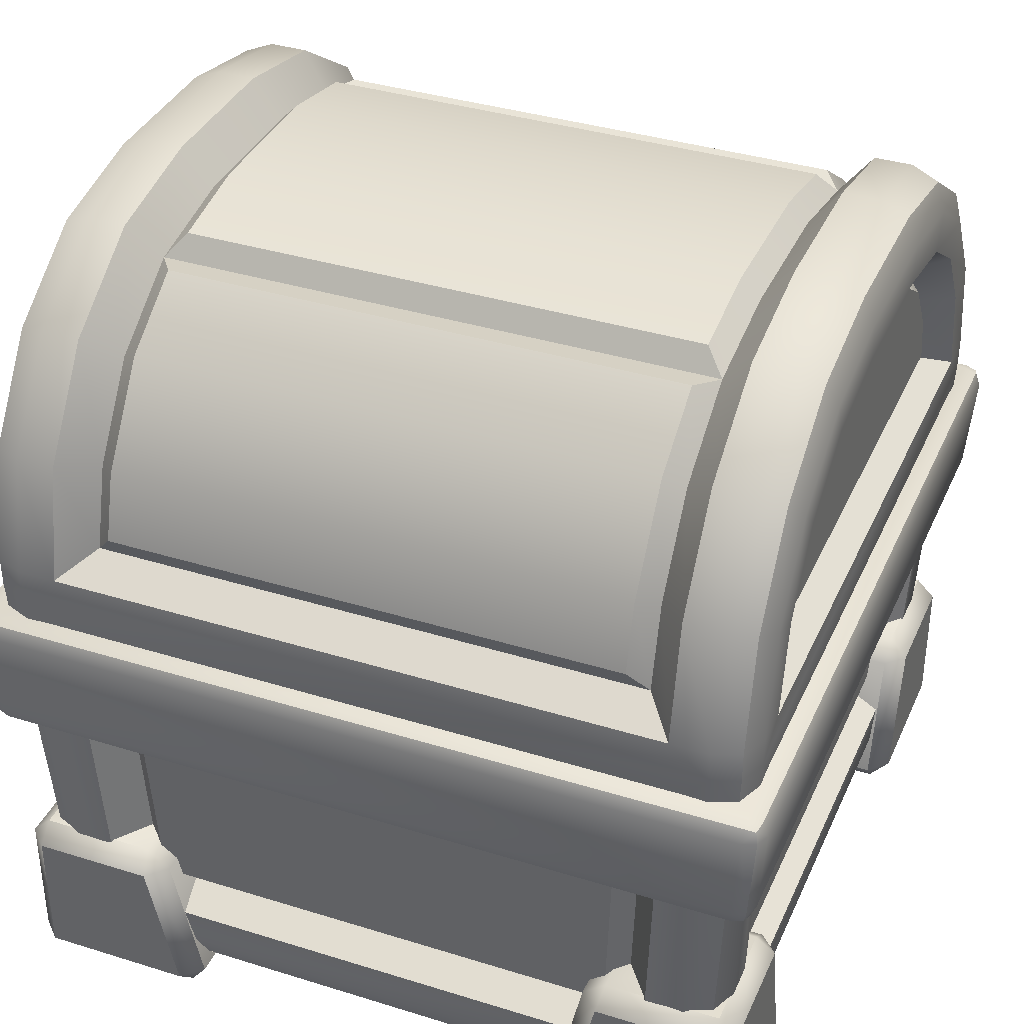
<metadata>
{"format":"obj","ext":"obj","renderer":"f3d","projection":"perspective","resolution":1024,"background":"white","views":[{"elev":36.6,"azim":-158.0,"up":"+Y"}]}
</metadata>
<code>
o chest
v -0.7414 -1 0.7414
v -0.7414 -1 -0.7414
v 0.7414 -1 0.7414
v 0.7414 -1 -0.7414
v -0.8 0.3 1
v -0.8 0.3 -1
v 0.8 0.3 -1
v 0.8 0.3 1
v -0.8 0.6061 0.9391
v -0.8 0.8657 0.7657
v -0.8 1.039 0.5061
v -0.8 1.1 -0.2
v -0.8 1.039 -0.5061
v -0.8 0.8657 -0.7657
v -0.8 0.6061 -0.9391
v 0.8 1.1 0.2
v 0.8 1.039 0.5061
v 0.8 0.8657 0.7657
v 0.8 0.6061 0.9391
v 0.8 0.6061 -0.9391
v 0.8 0.8657 -0.7657
v 0.8 1.039 -0.5061
v 1 0.2902 -0.8
v 1 0.5281 -0.7507
v 1 0.7215 -0.6215
v 1 0.8507 -0.4281
v 1 0.9 -0.1803
v 1 0.9 0.1803
v 1 0.8507 0.4281
v 1 0.7215 0.6215
v 1 0.5281 0.7507
v 1 0.2902 0.8
v -1 0.2902 0.8
v -1 0.5281 0.7507
v -1 0.7215 0.6215
v -1 0.8507 0.4281
v -1 0.9 0.1803
v -1 0.9 -0.1803
v -1 0.8507 -0.4281
v -1 0.7215 -0.6215
v -1 0.5281 -0.7507
v -1 0.2902 -0.8
v 0.7481 -0.8004 0.9485
v 0.7867 0.08289 0.9872
v -0.7867 0.08289 0.9872
v -0.7481 -0.8004 0.9485
v 0.9454 -0.8004 -0.7481
v 0.9872 0.08289 -0.7867
v 0.9872 0.08289 0.7867
v 0.9454 -0.8004 0.7481
v -0.7481 -0.8004 -0.9485
v -0.7867 0.08289 -0.9872
v 0.7867 0.08289 -0.9872
v 0.7481 -0.8004 -0.9485
v -0.9454 -0.8004 0.7481
v -0.9872 0.08289 0.7867
v -0.9872 0.08289 -0.7867
v -0.9454 -0.8004 -0.7481
v 0.8 1.1 -0.2
v -0.8 1.1 0.2
v 0.95 0.677 -0.4992
v 0.95 0.5266 -0.5998
v 0.95 0.7773 -0.3492
v 0.95 0.8168 -0.1504
v 0.95 0.8168 0.1504
v 0.95 0.7773 0.3492
v 0.95 0.677 0.4992
v 0.95 0.5266 0.5998
v 0.95 0.403 0.6269
v 0.95 0.403 -0.6269
v -0.95 0.5266 0.5998
v -0.95 0.403 0.6269
v -0.95 0.677 0.4992
v -0.95 0.7773 0.3492
v -0.95 0.8168 0.1504
v -0.95 0.8168 -0.1504
v -0.95 0.7773 -0.3492
v -0.95 0.677 -0.4992
v -0.95 0.5266 -0.5998
v -0.95 0.403 -0.6269
v 0.6594 -0.004676 0.9322
v 0.6294 -0.7048 0.9037
v -0.6294 -0.7048 0.9037
v -0.6594 -0.004676 0.9322
v 0.9322 -0.004676 -0.6252
v 0.9037 -0.7048 -0.5966
v 0.9037 -0.7048 0.5966
v 0.9322 -0.004676 0.6252
v -0.6594 -0.004676 -0.9322
v -0.6294 -0.7048 -0.9037
v 0.6294 -0.7048 -0.9037
v 0.6594 -0.004676 -0.9322
v -0.9037 -0.7048 0.5966
v -0.9322 -0.004676 0.6252
v -0.9037 -0.7048 -0.5966
v -0.9322 -0.004676 -0.6252
v -0.7206 1 -0.1902
v 0.7206 1 -0.1902
v 0.6706 0.9605 -0.5372
v -0.6706 0.9605 -0.5372
v 0.7206 0.795 -0.695
v -0.6706 0.8303 -0.7303
v 0.7206 0.5679 -0.8467
v -0.6706 0.5884 -0.8923
v 0.7206 1 0.1902
v -0.7206 1 0.1902
v -0.6706 0.9605 0.5372
v 0.6706 0.9605 0.5372
v -0.7206 0.795 0.695
v 0.6706 0.8303 0.7303
v -0.6706 0.5884 0.8923
v 0.6706 0.5884 0.8923
v 0.6706 0.4168 0.9377
v -0.6706 0.4168 0.9377
v -0.6706 0.4168 -0.9377
v 0.6706 0.4168 -0.9377
v -0.6013 -0.9416 -0.6013
v -0.6013 -0.9416 0.6013
v 0.6013 -0.9416 -0.6013
v 0.6013 -0.9416 0.6013
v -0.9 1.1 0.2
v -1 1 0.1902
v -0.9707 1.071 0.1971
v 0.9 1.1 -0.2
v 1 1 -0.1902
v 0.9707 1.071 -0.1971
v 0.9991 0.2186 0.9002
v 0.9007 0.2186 0.9993
v 0.9707 0.2186 0.9706
v -0.9007 0.2186 0.9993
v -0.9991 0.2186 0.9002
v -0.9707 0.2186 0.9706
v -0.9991 0.2186 -0.9002
v -0.9007 0.2186 -0.9993
v -0.9707 0.2186 -0.9706
v 0.9007 0.2186 -0.9993
v 0.9991 0.2186 -0.9002
v 0.9707 0.2186 -0.9706
v -0.9 1.039 -0.5061
v -1 0.945 -0.4672
v -0.9707 1.012 -0.4947
v -1 1 -0.1902
v -0.9 1.1 -0.2
v -0.9707 1.071 -0.1971
v 1 0.945 -0.4672
v 0.9 1.039 -0.5061
v 0.9707 1.012 -0.4947
v -0.9 0.8657 -0.7657
v -1 0.7937 -0.6937
v -0.9707 0.8446 -0.7446
v 1 0.7937 -0.6937
v 0.9 0.8657 -0.7657
v 0.9707 0.8446 -0.7446
v -0.9 0.6061 -0.9391
v -1 0.5672 -0.8451
v -0.9707 0.5947 -0.9116
v 1 0.5672 -0.8451
v 0.9 0.6061 -0.9391
v 0.9707 0.5947 -0.9116
v -0.9 0.3 -1
v -1 0.295 -0.8993
v -0.9707 0.2985 -0.9705
v 1 0.295 -0.8993
v 0.9 0.3 -1
v 0.9707 0.2985 -0.9705
v 0.9 1.039 0.5061
v 1 0.945 0.4672
v 0.9707 1.012 0.4947
v 1 1 0.1902
v 0.9 1.1 0.2
v 0.9707 1.071 0.1971
v -1 0.945 0.4672
v -0.9 1.039 0.5061
v -0.9707 1.012 0.4947
v 0.9 0.8657 0.7657
v 1 0.7937 0.6937
v 0.9707 0.8446 0.7446
v -1 0.7937 0.6937
v -0.9 0.8657 0.7657
v -0.9707 0.8446 0.7446
v 0.9 0.6061 0.9391
v 1 0.5672 0.8451
v 0.9707 0.5947 0.9116
v -1 0.5672 0.8451
v -0.9 0.6061 0.9391
v -0.9707 0.5947 0.9116
v 0.9 0.3 1
v 1 0.295 0.8993
v 0.9707 0.2985 0.9705
v -1 0.295 0.8993
v -0.9 0.3 1
v -0.9707 0.2985 0.9705
v -0.9405 -0.8998 -0.8415
v -0.8415 -0.8998 -0.9421
v -0.8356 -1 -0.8356
v -0.9118 -0.9022 -0.9122
v -0.8959 -0.9582 -0.8962
v -0.8386 -0.9707 -0.9082
v -0.9078 -0.9707 -0.8386
v -0.8356 -1 0.8356
v -0.8415 -0.8998 0.9421
v -0.9405 -0.8998 0.8415
v -0.8386 -0.9707 0.9082
v -0.8959 -0.9582 0.8962
v -0.9118 -0.9022 0.9122
v -0.9078 -0.9707 0.8386
v 0.8415 -0.8998 -0.9421
v 0.9405 -0.8998 -0.8415
v 0.8356 -1 -0.8356
v 0.9118 -0.9022 -0.9122
v 0.8959 -0.9582 -0.8962
v 0.9078 -0.9707 -0.8386
v 0.8386 -0.9707 -0.9082
v 0.9405 -0.8998 0.8415
v 0.8415 -0.8998 0.9421
v 0.8356 -1 0.8356
v 0.9118 -0.9022 0.9122
v 0.8959 -0.9582 0.8962
v 0.8386 -0.9707 0.9082
v 0.9078 -0.9707 0.8386
v 0.55 -1.05 0.95
v 0.5623 -1 1
v 0.5108 -1.001 0.95
v 0.6401 -0.65 1
v 0.65 -0.6 0.95
v 0.5891 -0.6488 0.95
v 0.55 -1.05 0.55
v 0.5108 -1.001 0.562
v 0.562 -1.001 0.5108
v 0.65 -0.6 0.65
v 0.6403 -0.6488 0.5892
v 0.5891 -0.6488 0.6403
v 0.95 -1.05 0.95
v 1 -1 0.95
v 0.95 -1 1
v 0.95 -0.6 0.95
v 0.95 -0.65 1
v 1 -0.65 0.95
v 0.95 -1.05 0.55
v 0.95 -1.001 0.5108
v 1 -1 0.5623
v 0.95 -0.6 0.65
v 1 -0.65 0.6401
v 0.95 -0.6488 0.5892
v 0.95 -1.05 -0.55
v 1 -1 -0.5623
v 0.95 -1.001 -0.5108
v 1 -0.65 -0.6401
v 0.95 -0.6 -0.65
v 0.95 -0.6488 -0.5891
v 0.55 -1.05 -0.55
v 0.562 -1.001 -0.5108
v 0.5108 -1.001 -0.562
v 0.65 -0.6 -0.65
v 0.5892 -0.6488 -0.6403
v 0.6403 -0.6488 -0.5891
v 0.95 -1.05 -0.95
v 0.95 -1 -1
v 1 -1 -0.95
v 0.95 -0.6 -0.95
v 1 -0.65 -0.95
v 0.95 -0.65 -1
v 0.55 -1.05 -0.95
v 0.5108 -1.001 -0.95
v 0.5623 -1 -1
v 0.65 -0.6 -0.95
v 0.6401 -0.65 -1
v 0.5892 -0.6488 -0.95
v -0.55 -1.05 -0.95
v -0.5623 -1 -1
v -0.5108 -1.001 -0.95
v -0.6401 -0.65 -1
v -0.65 -0.6 -0.95
v -0.5891 -0.6488 -0.95
v -0.55 -1.05 -0.55
v -0.5108 -1.001 -0.562
v -0.562 -1.001 -0.5108
v -0.65 -0.6 -0.65
v -0.6403 -0.6488 -0.5892
v -0.5891 -0.6488 -0.6403
v -0.95 -1.05 -0.95
v -1 -1 -0.95
v -0.95 -1 -1
v -0.95 -0.6 -0.95
v -0.95 -0.65 -1
v -1 -0.65 -0.95
v -0.95 -1.05 -0.55
v -0.95 -1.001 -0.5108
v -1 -1 -0.5623
v -0.95 -0.6 -0.65
v -1 -0.65 -0.6401
v -0.95 -0.6488 -0.5892
v -0.95 -1.05 0.55
v -1 -1 0.5623
v -0.95 -1.001 0.5108
v -1 -0.65 0.6401
v -0.95 -0.6 0.65
v -0.95 -0.6488 0.5891
v -0.55 -1.05 0.55
v -0.562 -1.001 0.5108
v -0.5108 -1.001 0.562
v -0.65 -0.6 0.65
v -0.5892 -0.6488 0.6403
v -0.6403 -0.6488 0.5891
v -0.95 -1.05 0.95
v -0.95 -1 1
v -1 -1 0.95
v -0.95 -0.6 0.95
v -1 -0.65 0.95
v -0.95 -0.65 1
v -0.55 -1.05 0.95
v -0.5108 -1.001 0.95
v -0.5623 -1 1
v -0.65 -0.6 0.95
v -0.6401 -0.65 1
v -0.5892 -0.6488 0.95
v -0.9818 -0.1995 0.9818
v -0.9818 -0.1504 1.031
v -1.031 -0.1504 0.9818
v -0.9818 -0.1851 1.016
v -1.01 -0.1788 1.01
v -1.016 -0.1504 1.016
v -1.016 -0.1851 0.9818
v -1 0.1 1.05
v -1 0.15 1
v -1.05 0.1 1
v -1 0.1354 1.035
v -1.029 0.1289 1.029
v -1.035 0.1354 1
v -1.035 0.1 1.035
v -0.9818 -0.1995 -0.9818
v -1.031 -0.1504 -0.9818
v -0.9818 -0.1504 -1.031
v -1.016 -0.1851 -0.9818
v -1.01 -0.1788 -1.01
v -1.016 -0.1504 -1.016
v -0.9818 -0.1851 -1.016
v -1 0.15 -1
v -1 0.1 -1.05
v -1.05 0.1 -1
v -1 0.1354 -1.035
v -1.029 0.1289 -1.029
v -1.035 0.1 -1.035
v -1.035 0.1354 -1
v 0.9818 -0.1995 0.9818
v 1.031 -0.1504 0.9818
v 0.9818 -0.1504 1.031
v 1.016 -0.1851 0.9818
v 1.01 -0.1788 1.01
v 1.016 -0.1504 1.016
v 0.9818 -0.1851 1.016
v 1 0.15 1
v 1 0.1 1.05
v 1.05 0.1 1
v 1 0.1354 1.035
v 1.029 0.1289 1.029
v 1.035 0.1 1.035
v 1.035 0.1354 1
v 0.9818 -0.1995 -0.9818
v 0.9818 -0.1504 -1.031
v 1.031 -0.1504 -0.9818
v 0.9818 -0.1851 -1.016
v 1.01 -0.1788 -1.01
v 1.016 -0.1504 -1.016
v 1.016 -0.1851 -0.9818
v 1 0.15 -1
v 1.05 0.1 -1
v 1 0.1 -1.05
v 1.035 0.1354 -1
v 1.029 0.1289 -1.029
v 1.035 0.1 -1.035
v 1 0.1354 -1.035
v -0.3174 -0.1596 1.11
v -0.3174 0.2752 1.11
v 0.3174 -0.1596 1.11
v 0.3174 0.2752 1.11
v -0.07905 0.0539 1.11
v -0.07905 0.212 1.11
v 0.07905 0.212 1.11
v 0.07905 0.0539 1.11
v -0.1118 0.1329 1.11
v 0.1118 0.1329 1.11
v -0 0.2447 1.11
v -0.1307 -0.1153 1.11
v 0.1307 -0.1153 1.11
v -0.08557 0.124 1.052
v -0.06051 0.1846 1.052
v 0.08557 0.124 1.052
v 0.06051 0.06354 1.052
v -1e-06 0.03848 1.052
v -1e-06 0.2096 1.052
v -0.3174 -0.1596 0.8334
v -0.3174 0.2752 0.8334
v 0.3174 0.2752 0.8334
v 0.3174 -0.1596 0.8334
v -0.1 -0.06595 1.052
v -0.06051 0.06354 1.052
v 0.06051 0.1846 1.052
v -1e-06 0.124 1.052
v 0.1 -0.06595 1.052
v 0 -0.3144 1.11
v 0 0.43 1.11
v 0 -0.1153 1.11
v 0 -0.3144 0.8334
v 0 0.43 0.8334
v -1e-06 -0.06595 1.052
v 0.3654 0.3052 0.9717
v 0.3654 -0.1896 0.9717
v -0.3654 -0.1896 0.9717
v -0.3654 0.3052 0.9717
v 0 -0.371 0.9717
v 0 0.4867 0.9717
v -0.3174 0.05782 1.11
v 0.3174 0.05782 1.11
v -0.3174 0.05782 0.8334
v 0.3174 0.05782 0.8334
v 0 0.05782 0.8334
v -0.3654 0.05782 0.9717
v 0.3654 0.05782 0.9717
v 0.677 -0.7523 0.8514
v -0.677 -0.7523 0.8514
v 0.712 0.04764 0.8847
v -0.712 0.04764 0.8847
v 0.8514 -0.7523 -0.6443
v 0.8514 -0.7523 0.6443
v 0.8847 0.04764 -0.6776
v 0.8847 0.04764 0.6776
v -0.677 -0.7523 -0.8514
v 0.677 -0.7523 -0.8514
v -0.712 0.04764 -0.8847
v 0.712 0.04764 -0.8847
v -0.8847 0.04764 0.6776
v -0.8514 -0.7523 -0.6443
v -0.8514 -0.7523 0.6443
v -0.8847 0.04764 -0.6776
v 0.6706 1.005 -0.4283
v -0.6706 1.005 -0.4283
v -0.6706 1.005 0.4283
v 0.6706 1.005 0.4283
v 0.7206 0.3558 0.9019
v -0.7206 0.3558 0.9019
v -0.7206 0.3558 -0.9019
v 0.7206 0.3558 -0.9019
v -0.7206 0.795 -0.695
v 0.6706 0.8303 -0.7303
v -0.7206 0.5679 -0.8467
v 0.6706 0.5884 -0.8923
v 0.7206 0.795 0.695
v -0.6706 0.8303 0.7303
v 0.7206 0.5679 0.8467
v -0.7206 0.5679 0.8467
v 0.7206 0.9467 -0.4679
v -0.7206 0.9467 -0.4679
v -0.7206 0.9467 0.4679
v 0.7206 0.9467 0.4679
v -0.6706 1.05 -0.195
v 0.6706 1.05 -0.195
v 0.6706 1.05 0.195
v -0.6706 1.05 0.195
v 0.9 0.7131 -0.5353
v 0.9 0.5465 -0.6466
v 0.9 0.8244 -0.3687
v 0.9 0.8668 -0.1553
v 0.9 0.8668 0.1553
v 0.9 0.8244 0.3687
v 0.9 0.7131 0.5353
v 0.9 0.5465 0.6466
v 0.9 0.353 0.689
v 0.9 0.353 -0.689
v -0.9 0.5465 0.6466
v -0.9 0.353 0.689
v -0.9 0.7131 0.5353
v -0.9 0.8244 0.3687
v -0.9 0.8668 0.1553
v -0.9 0.8668 -0.1553
v -0.9 0.8244 -0.3687
v -0.9 0.7131 -0.5353
v -0.9 0.5465 -0.6466
v -0.9 0.353 -0.689
v 0.95 0.5266 0
v 0.95 0.677 0
v -0.95 0.677 0
v -0.95 0.5266 0
v -0.6513 -0.8916 -0.6513
v -0.6513 -0.8916 0.6513
v 0.6513 -0.8916 -0.6513
v 0.6513 -0.8916 0.6513
f 21 20 103 101
f 38 39 476 475
f 58 55 434 433
f 3 1 485 487
f 81 82 420 422
f 37 38 475 474
f 49 50 425 427
f 48 49 427 426
f 8 19 450 440
f 15 14 444 446
f 10 9 451 109
f 22 21 101 452
f 6 15 446 442
f 19 18 448 450
f 14 13 453 444
f 9 5 441 451
f 55 56 432 434
f 16 17 166 170
f 15 6 160 154
f 14 15 154 148
f 59 16 170 124
f 145 125 27 26
f 17 18 175 166
f 169 167 29 28
f 9 10 179 185
f 5 9 185 191
f 208 137 48 47
f 8 128 187
f 133 131 33 42
f 2 1 200 195
f 19 8 187 181
f 18 19 181 175
f 60 12 143 121
f 172 122 37 36
f 13 14 148 139
f 142 140 39 38
f 20 21 152 158
f 7 20 158 164
f 215 128 44 43
f 194 134 52 51
f 137 127 49 48
f 127 137 23 32
f 131 133 57 56
f 3 4 209 216
f 7 164 136
f 8 5 130 128
f 128 130 45 44
f 6 7 136 134
f 6 134 160
f 137 163 23
f 1 3 216 200
f 5 191 130
f 131 190 33
f 134 136 53 52
f 4 2 195 209
f 133 193 58 57
f 202 131 56 55
f 140 149 40 39
f 125 169 28 27
f 21 22 146 152
f 151 145 26 25
f 149 155 41 40
f 157 151 25 24
f 155 161 42 41
f 163 157 24 23
f 167 176 30 29
f 122 142 38 37
f 10 11 173 179
f 178 172 36 35
f 176 182 31 30
f 184 178 35 34
f 182 188 32 31
f 190 184 34 33
f 188 127 32
f 136 207 54 53
f 22 59 124 146
f 161 133 42
f 130 201 46 45
f 12 13 139 143
f 481 65 66
f 482 73 74
f 127 214 50 49
f 82 81 84 83
f 86 85 88 87
f 90 89 92 91
f 56 57 435 432
f 24 25 460 461
f 39 40 477 476
f 93 94 96 95
f 43 44 422 420
f 25 26 462 460
f 40 41 478 477
f 46 43 420 421
f 26 27 463 462
f 41 42 479 478
f 44 45 423 422
f 27 28 464 463
f 57 58 433 435
f 51 52 430 428
f 28 29 465 464
f 42 33 471 479
f 54 51 428 429
f 29 30 466 465
f 52 53 431 430
f 30 31 467 466
f 45 46 421 423
f 33 34 470 471
f 31 32 468 467
f 34 35 472 470
f 23 24 461 469
f 53 54 429 431
f 35 36 473 472
f 50 47 424 425
f 32 23 469 468
f 36 37 474 473
f 457 456 459 458
f 456 457 436 437
f 100 99 445 102
f 102 445 447 104
f 104 447 116 115
f 458 459 438 439
f 108 107 449 110
f 110 449 111 112
f 112 111 114 113
f 5 8 440 441
f 17 16 105 455
f 7 6 442 443
f 12 60 106 97
f 20 7 443 103
f 60 11 454 106
f 13 12 97 453
f 18 17 455 448
f 59 22 452 98
f 16 59 98 105
f 11 10 109 454
f 193 202 55 58
f 207 194 51 54
f 214 208 47 50
f 201 215 43 46
f 117 119 120 118
f 2 4 486 484
f 4 3 487 486
f 1 2 484 485
f 193 196 197 199
f 194 198 197 196
f 195 199 197 198
f 200 203 204 206
f 201 205 204 203
f 202 206 204 205
f 207 210 211 213
f 208 212 211 210
f 209 213 211 212
f 214 217 218 220
f 215 219 218 217
f 216 220 218 219
f 195 200 206 199
f 199 206 202 193
f 47 48 426 424
f 134 194 196 135
f 209 195 198 213
f 213 198 194 207
f 135 196 193 133
f 137 208 210 138
f 216 209 212 220
f 220 212 208 214
f 138 210 207 136
f 128 215 217 129
f 200 216 219 203
f 203 219 215 201
f 129 217 214 127
f 201 130 132 205
f 140 142 144 141
f 141 144 143 139
f 125 145 147 126
f 126 147 146 124
f 149 140 141 150
f 150 141 139 148
f 145 151 153 147
f 147 153 152 146
f 155 149 150 156
f 156 150 148 154
f 151 157 159 153
f 153 159 158 152
f 161 155 156 162
f 162 156 154 160
f 157 163 165 159
f 159 165 164 158
f 167 169 171 168
f 168 171 170 166
f 122 172 174 123
f 123 174 173 121
f 176 167 168 177
f 177 168 166 175
f 172 178 180 174
f 174 180 179 173
f 182 176 177 183
f 183 177 175 181
f 178 184 186 180
f 180 186 185 179
f 188 182 183 189
f 189 183 181 187
f 184 190 192 186
f 186 192 191 185
f 127 188 189 129
f 129 189 187 128
f 190 131 132 192
f 192 132 130 191
f 121 143 144 123
f 123 144 142 122
f 160 134 135 162
f 162 135 133 161
f 169 125 126 171
f 171 126 124 170
f 163 137 138 165
f 165 138 136 164
f 11 60 121 173
f 235 237 224 222
f 241 243 238 234
f 242 230 225 236
f 223 226 232 228
f 229 231 244 240
f 221 222 223
f 224 225 226
f 227 228 229
f 230 231 232
f 233 234 235
f 236 237 238
f 239 240 241
f 242 243 244
f 227 221 223 228
f 222 224 226 223
f 225 230 232 226
f 231 229 228 232
f 239 227 229 240
f 230 242 244 231
f 243 241 240 244
f 233 239 241 234
f 242 236 238 243
f 237 235 234 238
f 221 233 235 222
f 236 225 224 237
f 227 239 233 221
f 259 261 248 246
f 265 267 262 258
f 266 254 249 260
f 247 250 256 252
f 253 255 268 264
f 245 246 247
f 248 249 250
f 251 252 253
f 254 255 256
f 257 258 259
f 260 261 262
f 263 264 265
f 266 267 268
f 251 245 247 252
f 246 248 250 247
f 249 254 256 250
f 255 253 252 256
f 263 251 253 264
f 254 266 268 255
f 267 265 264 268
f 257 263 265 258
f 266 260 262 267
f 261 259 258 262
f 245 257 259 246
f 260 249 248 261
f 251 263 257 245
f 283 285 272 270
f 289 291 286 282
f 290 278 273 284
f 271 274 280 276
f 277 279 292 288
f 269 270 271
f 272 273 274
f 275 276 277
f 278 279 280
f 281 282 283
f 284 285 286
f 287 288 289
f 290 291 292
f 275 269 271 276
f 270 272 274 271
f 273 278 280 274
f 279 277 276 280
f 287 275 277 288
f 278 290 292 279
f 291 289 288 292
f 281 287 289 282
f 290 284 286 291
f 285 283 282 286
f 269 281 283 270
f 284 273 272 285
f 275 287 281 269
f 307 309 296 294
f 313 315 310 306
f 314 302 297 308
f 295 298 304 300
f 301 303 316 312
f 293 294 295
f 296 297 298
f 299 300 301
f 302 303 304
f 305 306 307
f 308 309 310
f 311 312 313
f 314 315 316
f 299 293 295 300
f 294 296 298 295
f 297 302 304 298
f 303 301 300 304
f 311 299 301 312
f 302 314 316 303
f 315 313 312 316
f 305 311 313 306
f 314 308 310 315
f 309 307 306 310
f 293 305 307 294
f 308 297 296 309
f 299 311 305 293
f 347 353 324 318
f 361 367 354 346
f 366 338 325 352
f 319 326 340 332
f 333 339 368 360
f 317 320 321 323
f 318 322 321 320
f 319 323 321 322
f 324 327 328 330
f 325 329 328 327
f 326 330 328 329
f 331 334 335 337
f 332 336 335 334
f 333 337 335 336
f 338 341 342 344
f 339 343 342 341
f 340 344 342 343
f 345 348 349 351
f 346 350 349 348
f 347 351 349 350
f 352 355 356 358
f 353 357 356 355
f 354 358 356 357
f 359 362 363 365
f 360 364 363 362
f 361 365 363 364
f 366 369 370 372
f 367 371 370 369
f 368 372 370 371
f 331 317 323 334
f 334 323 319 332
f 318 324 330 322
f 322 330 326 319
f 325 338 344 329
f 329 344 340 326
f 339 333 336 343
f 343 336 332 340
f 359 331 337 362
f 362 337 333 360
f 338 366 372 341
f 341 372 368 339
f 367 361 364 371
f 371 364 360 368
f 345 359 365 348
f 348 365 361 346
f 366 352 358 369
f 369 358 354 367
f 353 347 350 357
f 357 350 346 354
f 317 345 351 320
f 320 351 347 318
f 352 325 327 355
f 355 327 324 353
f 331 359 345 317
f 379 383 391 398
f 381 378 374
f 414 380 385 375
f 403 384 373 401
f 383 379 376 402
f 378 381 386 387
f 403 385 400 406
f 412 407 394 405
f 385 380 389 400
f 411 409 392 404
f 382 379 398 388
f 419 408 395 416
f 381 377 397 386
f 418 410 393 415
f 383 378 387 391
f 399 391 387
f 399 386 397
f 389 388 399
f 398 391 399
f 390 397 396
f 390 396 406
f 389 390 400
f 386 399 387
f 388 398 399
f 390 389 399
f 390 399 397
f 377 384 396 397
f 380 382 388 389
f 417 405 394 416
f 415 393 405 417
f 408 411 404 395
f 410 412 405 393
f 384 403 406 396
f 385 403 401 375
f 400 390 406
f 378 383 402 374
f 374 402 412 410
f 375 401 411 408
f 413 374 410 418
f 414 375 408 419
f 401 373 409 411
f 402 376 407 412
f 376 414 419 407
f 373 413 418 409
f 392 415 417 404
f 404 417 416 395
f 409 418 415 392
f 407 419 416 394
f 382 380 414
f 384 377 413 373
f 381 374 413
f 377 381 413
f 379 382 376
f 376 382 414
f 83 84 423 421
f 82 83 421 420
f 84 81 422 423
f 85 86 424 426
f 87 88 427 425
f 86 87 425 424
f 88 85 426 427
f 89 90 428 430
f 91 92 431 429
f 90 91 429 428
f 92 89 430 431
f 94 93 434 432
f 95 96 435 433
f 93 95 433 434
f 96 94 432 435
f 99 100 453 452
f 107 108 455 454
f 113 114 441 440
f 115 116 443 442
f 100 102 444 453
f 445 99 452 101
f 102 104 446 444
f 447 445 101 103
f 108 110 448 455
f 449 107 454 109
f 110 112 450 448
f 111 449 109 451
f 116 447 103 443
f 114 111 451 441
f 104 115 442 446
f 112 113 440 450
f 437 436 452 453
f 439 438 454 455
f 456 437 453 97
f 436 457 98 452
f 458 439 455 105
f 438 459 106 454
f 459 456 97 106
f 457 458 105 98
f 61 62 461 460
f 63 61 460 462
f 64 63 462 463
f 65 64 463 464
f 66 65 464 465
f 67 66 465 466
f 68 67 466 467
f 69 68 467 468
f 70 69 468 469
f 71 72 471 470
f 73 71 470 472
f 74 73 472 473
f 75 74 473 474
f 76 75 474 475
f 77 76 475 476
f 78 77 476 477
f 79 78 477 478
f 80 79 478 479
f 72 80 479 471
f 62 70 469 461
f 69 480 68
f 480 481 67
f 70 62 480
f 481 64 65
f 61 481 480
f 69 70 480
f 63 64 481
f 483 482 78
f 72 71 483
f 73 482 483
f 482 75 76
f 80 72 483
f 79 80 483
f 482 76 77
f 78 482 77
f 75 482 74
f 67 481 66
f 61 63 481
f 62 61 480
f 68 480 67
f 71 73 483
f 79 483 78
f 117 118 485 484
f 119 117 484 486
f 120 119 486 487
f 118 120 487 485
f 205 132 131 202

</code>
